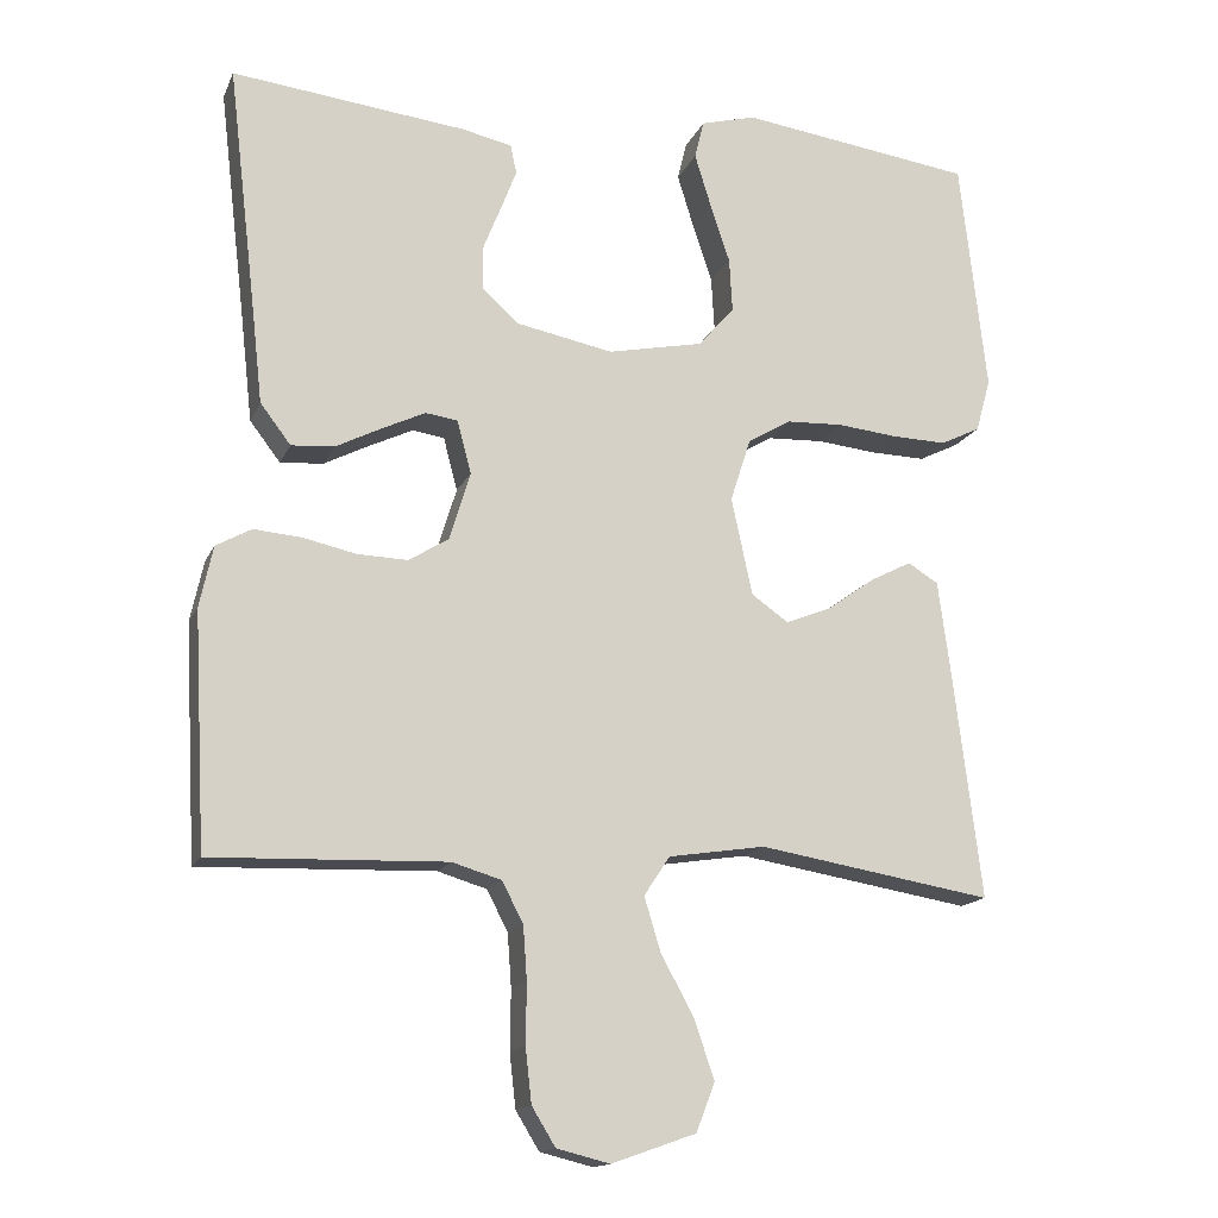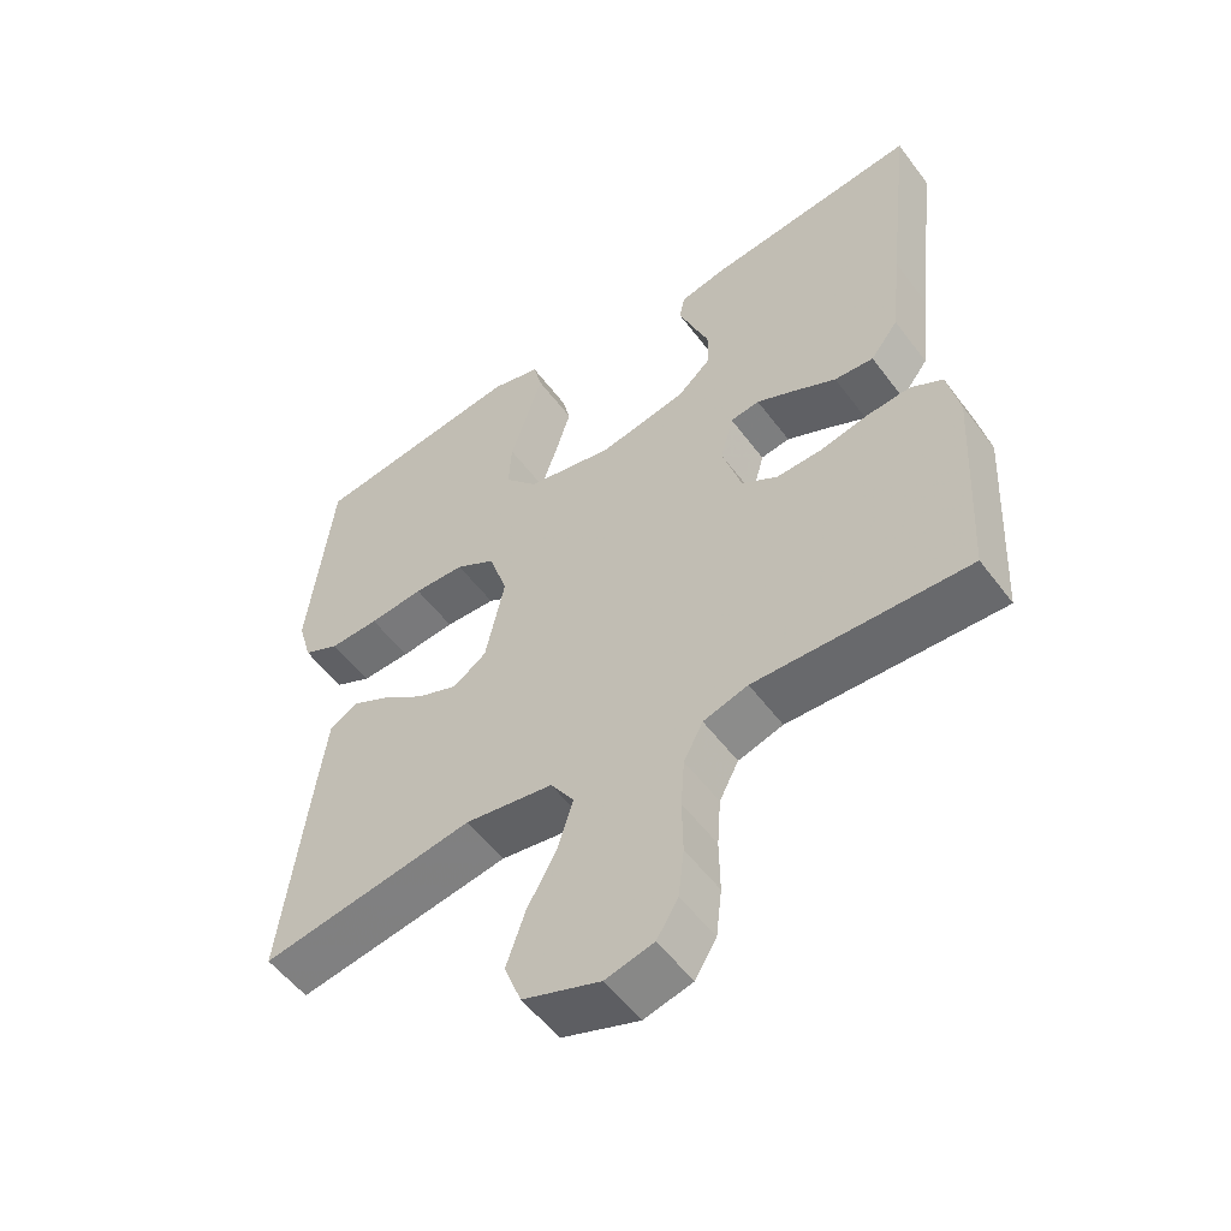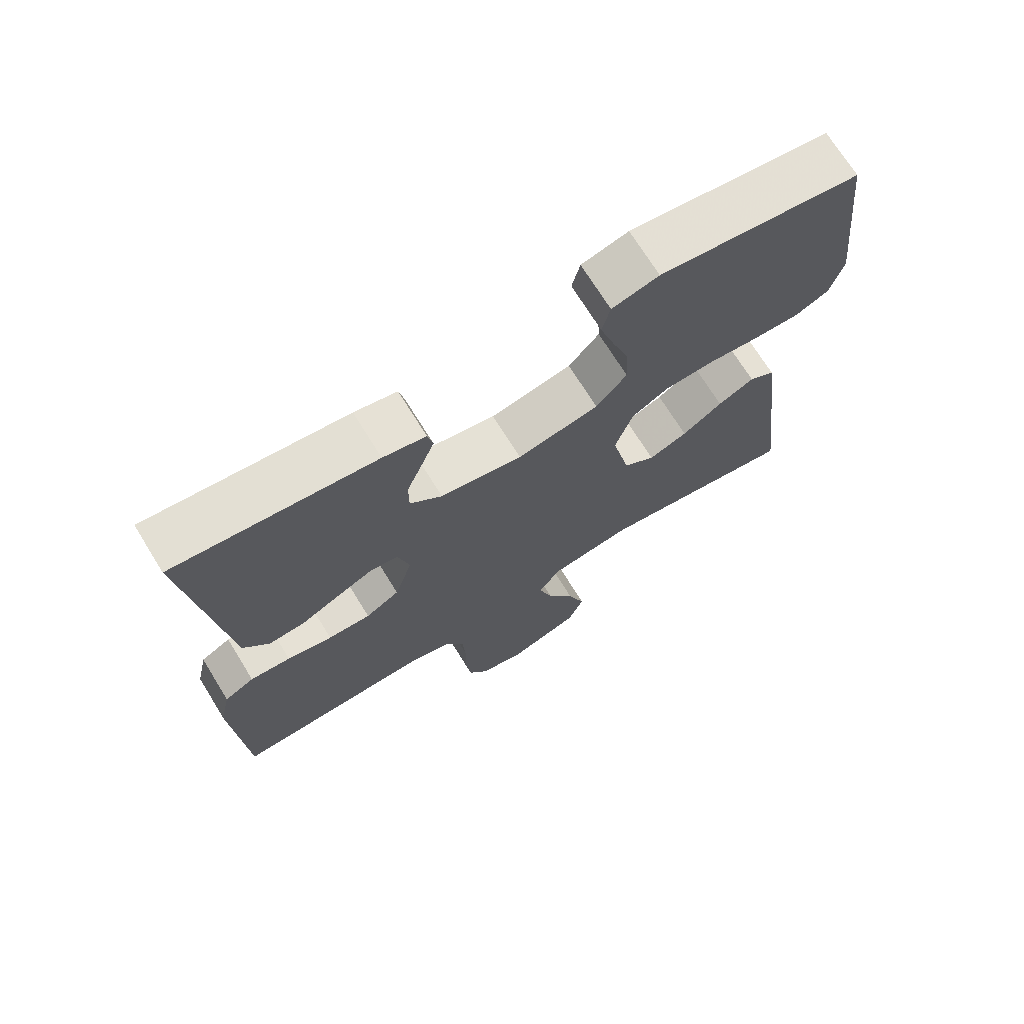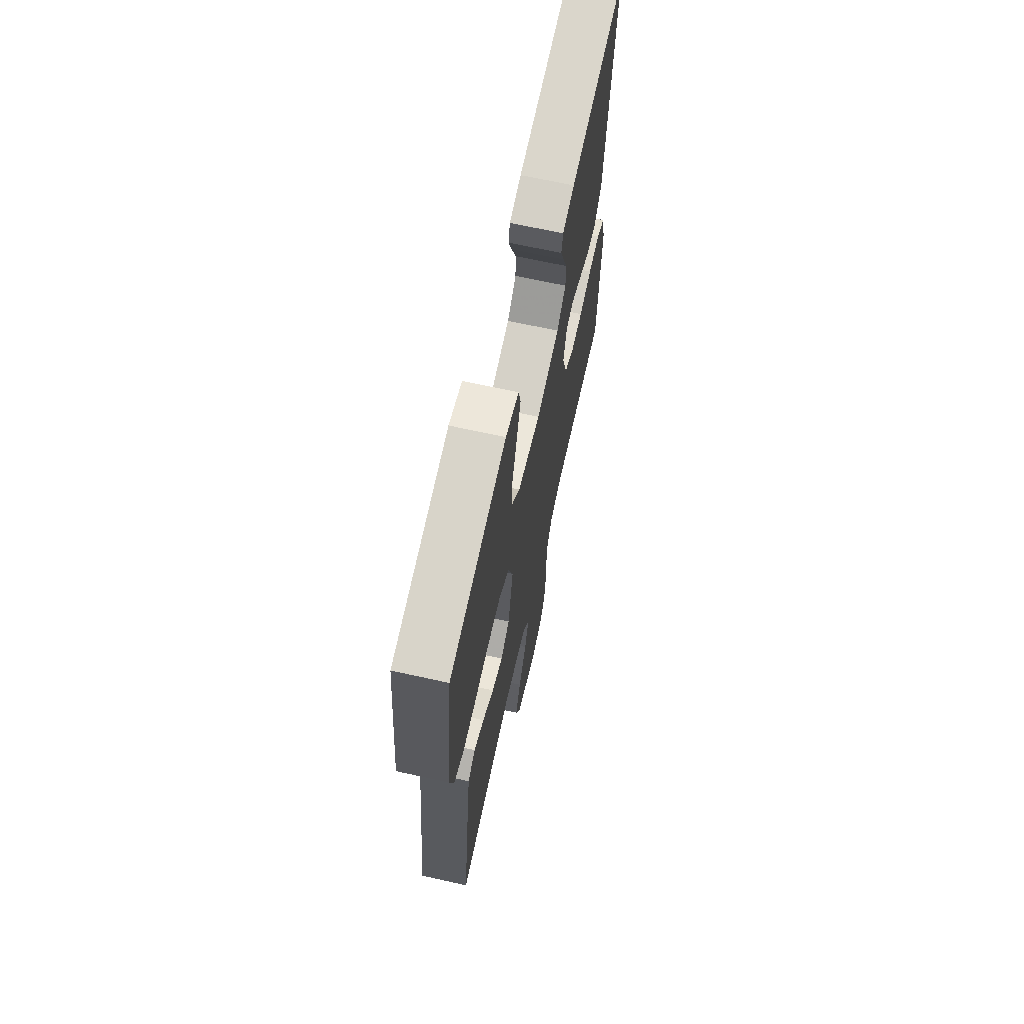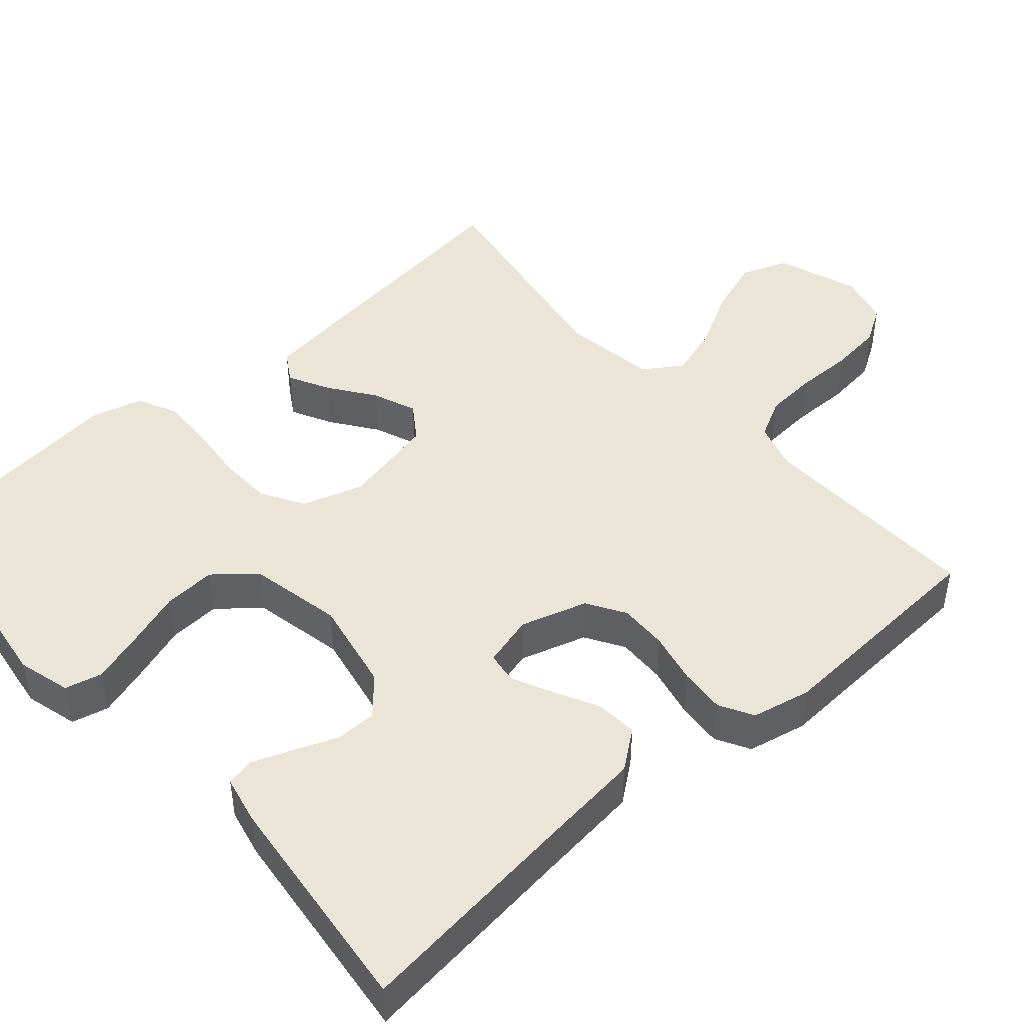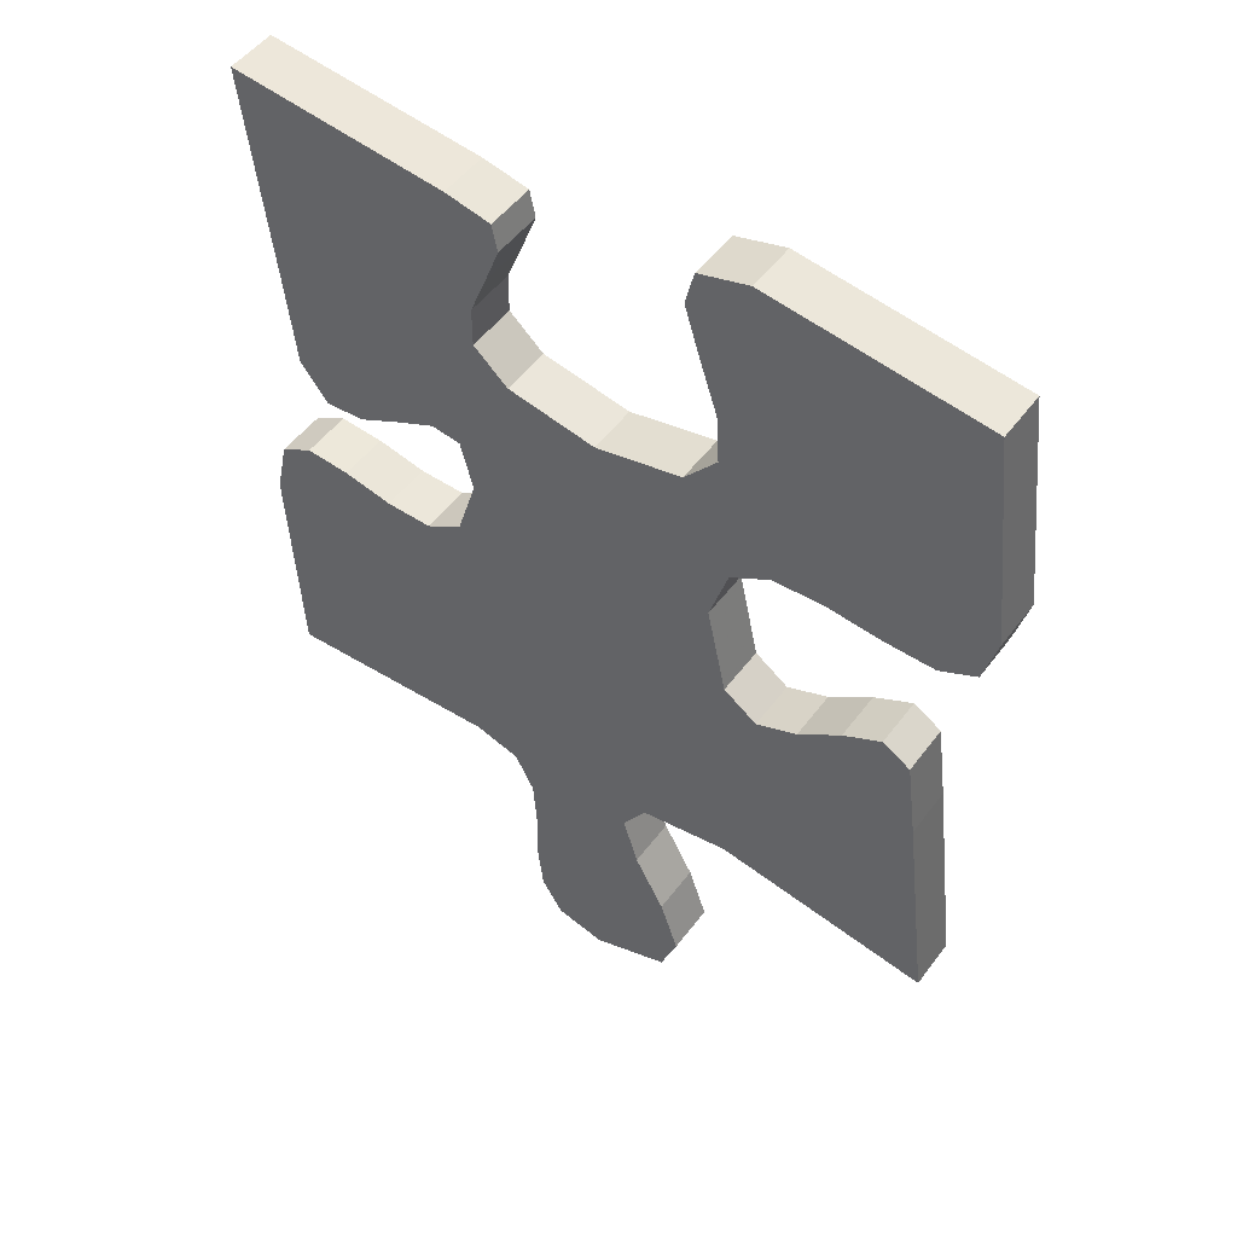
<metadata>
{"format":"obj","ext":"obj","renderer":"f3d","projection":"perspective","resolution":1024,"background":"white","views":[{"elev":-15.2,"azim":162.4,"up":"+Z"},{"elev":-54.0,"azim":36.0,"up":"+Z"},{"elev":71.2,"azim":148.3,"up":"+Z"},{"elev":67.2,"azim":-77.5,"up":"+Z"},{"elev":46.0,"azim":48.6,"up":"+Y"},{"elev":50.0,"azim":-144.8,"up":"+Z"}]}
</metadata>
<code>
v -0.5 0.07 0.5
v -0.2 0.07 0.541
v -0.13 0.07 0.522
v -0.118 0.07 0.473
v -0.139 0.07 0.405
v -0.164 0.07 0.33
v -0.168 0.07 0.261
v -0.122 0.07 0.208
v 0 0.07 0.183
v 0.123 0.07 0.207
v 0.171 0.07 0.25
v 0.171 0.07 0.305
v 0.148 0.07 0.363
v 0.128 0.07 0.415
v 0.136 0.07 0.452
v 0.2 0.07 0.466
v 0.5 0.07 0.5
v 0.465 0.07 0.2
v 0.45 0.07 0.065
v 0.411 0.07 0.014
v 0.356 0.07 0.018
v 0.297 0.07 0.048
v 0.242 0.07 0.074
v 0.201 0.07 0.068
v 0.183 0.07 0
v 0.21 0.07 -0.088
v 0.261 0.07 -0.119
v 0.325 0.07 -0.117
v 0.393 0.07 -0.102
v 0.454 0.07 -0.097
v 0.499 0.07 -0.122
v 0.516 0.07 -0.2
v 0.5 0.07 -0.5
v 0.2 0.07 -0.49
v 0.137 0.07 -0.509
v 0.11 0.07 -0.561
v 0.105 0.07 -0.63
v 0.106 0.07 -0.706
v 0.098 0.07 -0.775
v 0.068 0.07 -0.824
v 0 0.07 -0.841
v -0.108 0.07 -0.803
v -0.132 0.07 -0.741
v -0.106 0.07 -0.665
v -0.064 0.07 -0.588
v -0.043 0.07 -0.519
v -0.076 0.07 -0.469
v -0.2 0.07 -0.45
v -0.5 0.07 -0.5
v -0.463 0.07 -0.2
v -0.448 0.07 -0.088
v -0.409 0.07 -0.064
v -0.355 0.07 -0.092
v -0.295 0.07 -0.135
v -0.237 0.07 -0.158
v -0.19 0.07 -0.125
v -0.163 0.07 0
v -0.189 0.07 0.081
v -0.245 0.07 0.114
v -0.317 0.07 0.117
v -0.394 0.07 0.109
v -0.464 0.07 0.107
v -0.515 0.07 0.132
v -0.534 0.07 0.2
v -0.5 0 0.5
v -0.2 0 0.541
v -0.13 0 0.522
v -0.118 0 0.473
v -0.139 0 0.405
v -0.164 0 0.33
v -0.168 0 0.261
v -0.122 0 0.208
v 0 0 0.183
v 0.123 0 0.207
v 0.171 0 0.25
v 0.171 0 0.305
v 0.148 0 0.363
v 0.128 0 0.415
v 0.136 0 0.452
v 0.2 0 0.466
v 0.5 0 0.5
v 0.465 0 0.2
v 0.45 0 0.065
v 0.411 0 0.014
v 0.356 0 0.018
v 0.297 0 0.048
v 0.242 0 0.074
v 0.201 0 0.068
v 0.183 0 0
v 0.21 0 -0.088
v 0.261 0 -0.119
v 0.325 0 -0.117
v 0.393 0 -0.102
v 0.454 0 -0.097
v 0.499 0 -0.122
v 0.516 0 -0.2
v 0.5 0 -0.5
v 0.2 0 -0.49
v 0.137 0 -0.509
v 0.11 0 -0.561
v 0.105 0 -0.63
v 0.106 0 -0.706
v 0.098 0 -0.775
v 0.068 0 -0.824
v 0 0 -0.841
v -0.108 0 -0.803
v -0.132 0 -0.741
v -0.106 0 -0.665
v -0.064 0 -0.588
v -0.043 0 -0.519
v -0.076 0 -0.469
v -0.2 0 -0.45
v -0.5 0 -0.5
v -0.463 0 -0.2
v -0.448 0 -0.088
v -0.409 0 -0.064
v -0.355 0 -0.092
v -0.295 0 -0.135
v -0.237 0 -0.158
v -0.19 0 -0.125
v -0.163 0 0
v -0.189 0 0.081
v -0.245 0 0.114
v -0.317 0 0.117
v -0.394 0 0.109
v -0.464 0 0.107
v -0.515 0 0.132
v -0.534 0 0.2
f 60 61 62 63
f 59 60 63 64
f 51 52 53 54
f 51 54 55
f 48 49 50 51
f 47 48 51 55
f 46 47 55 56
f 42 43 44 45
f 42 45 46
f 41 42 46
f 40 41 46
f 37 38 39 40
f 36 37 40 46
f 35 36 46 56
f 31 32 33 34
f 28 29 30 31
f 27 28 31 34
f 26 27 34 35
f 19 20 21 22
f 18 19 22 23
f 17 18 23 24
f 12 13 14 15
f 12 15 16 17
f 3 4 5 6
f 1 2 3 6
f 59 64 1 6
f 58 59 6 7
f 57 58 7 8
f 26 35 56 57
f 25 26 57 8
f 24 25 8 9
f 11 12 17 24
f 10 11 24
f 9 10 24
f 127 126 125 124
f 128 127 124 123
f 118 117 116 115
f 119 118 115
f 115 114 113 112
f 119 115 112 111
f 120 119 111 110
f 109 108 107 106
f 110 109 106
f 110 106 105
f 110 105 104
f 104 103 102 101
f 110 104 101 100
f 120 110 100 99
f 98 97 96 95
f 95 94 93 92
f 98 95 92 91
f 99 98 91 90
f 86 85 84 83
f 87 86 83 82
f 88 87 82 81
f 79 78 77 76
f 81 80 79 76
f 70 69 68 67
f 70 67 66 65
f 70 65 128 123
f 71 70 123 122
f 72 71 122 121
f 121 120 99 90
f 72 121 90 89
f 73 72 89 88
f 88 81 76 75
f 88 75 74
f 88 74 73
f 1 65 66 2
f 2 66 67 3
f 3 67 68 4
f 4 68 69 5
f 5 69 70 6
f 6 70 71 7
f 7 71 72 8
f 8 72 73 9
f 9 73 74 10
f 10 74 75 11
f 11 75 76 12
f 12 76 77 13
f 13 77 78 14
f 14 78 79 15
f 15 79 80 16
f 16 80 81 17
f 17 81 82 18
f 18 82 83 19
f 19 83 84 20
f 20 84 85 21
f 21 85 86 22
f 22 86 87 23
f 23 87 88 24
f 24 88 89 25
f 25 89 90 26
f 26 90 91 27
f 27 91 92 28
f 28 92 93 29
f 29 93 94 30
f 30 94 95 31
f 31 95 96 32
f 32 96 97 33
f 33 97 98 34
f 34 98 99 35
f 35 99 100 36
f 36 100 101 37
f 37 101 102 38
f 38 102 103 39
f 39 103 104 40
f 40 104 105 41
f 41 105 106 42
f 42 106 107 43
f 43 107 108 44
f 44 108 109 45
f 45 109 110 46
f 46 110 111 47
f 47 111 112 48
f 48 112 113 49
f 49 113 114 50
f 50 114 115 51
f 51 115 116 52
f 52 116 117 53
f 53 117 118 54
f 54 118 119 55
f 55 119 120 56
f 56 120 121 57
f 57 121 122 58
f 58 122 123 59
f 59 123 124 60
f 60 124 125 61
f 61 125 126 62
f 62 126 127 63
f 63 127 128 64
f 64 128 65 1

</code>
